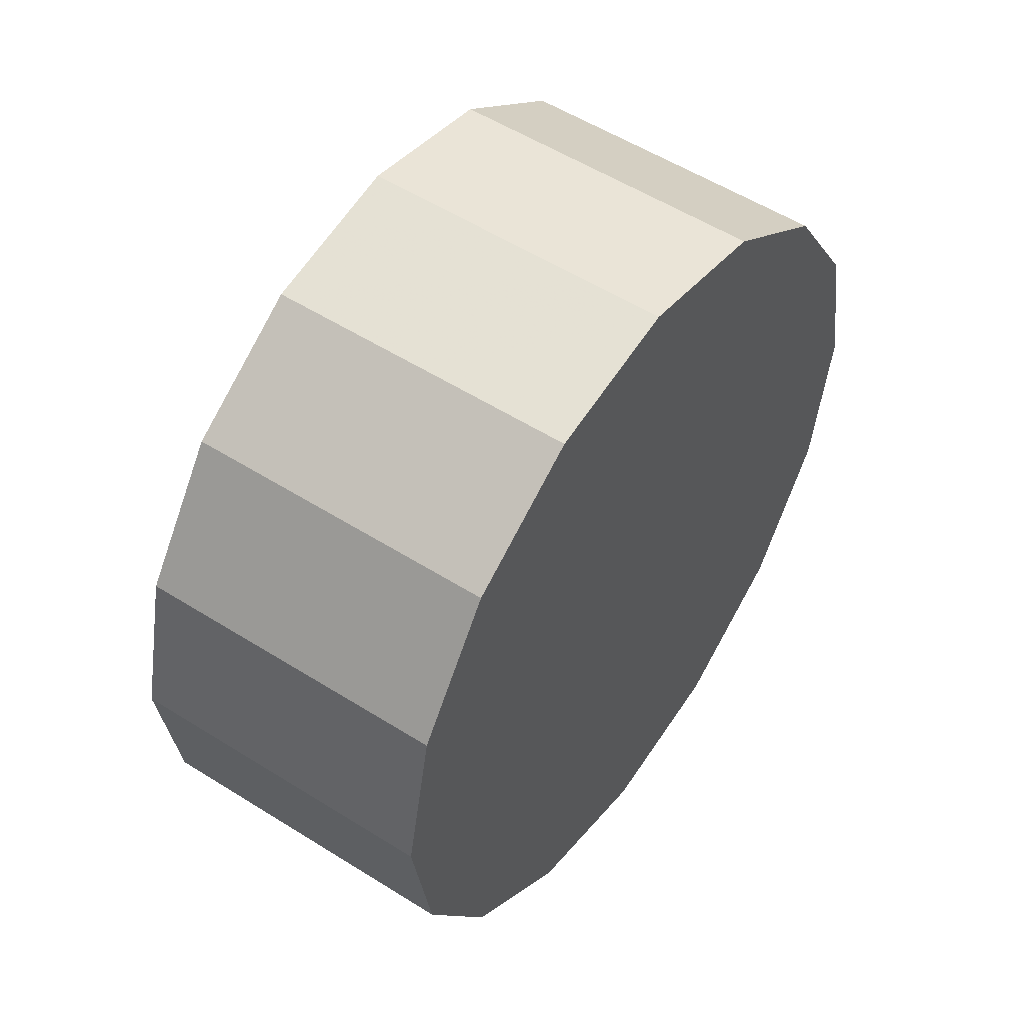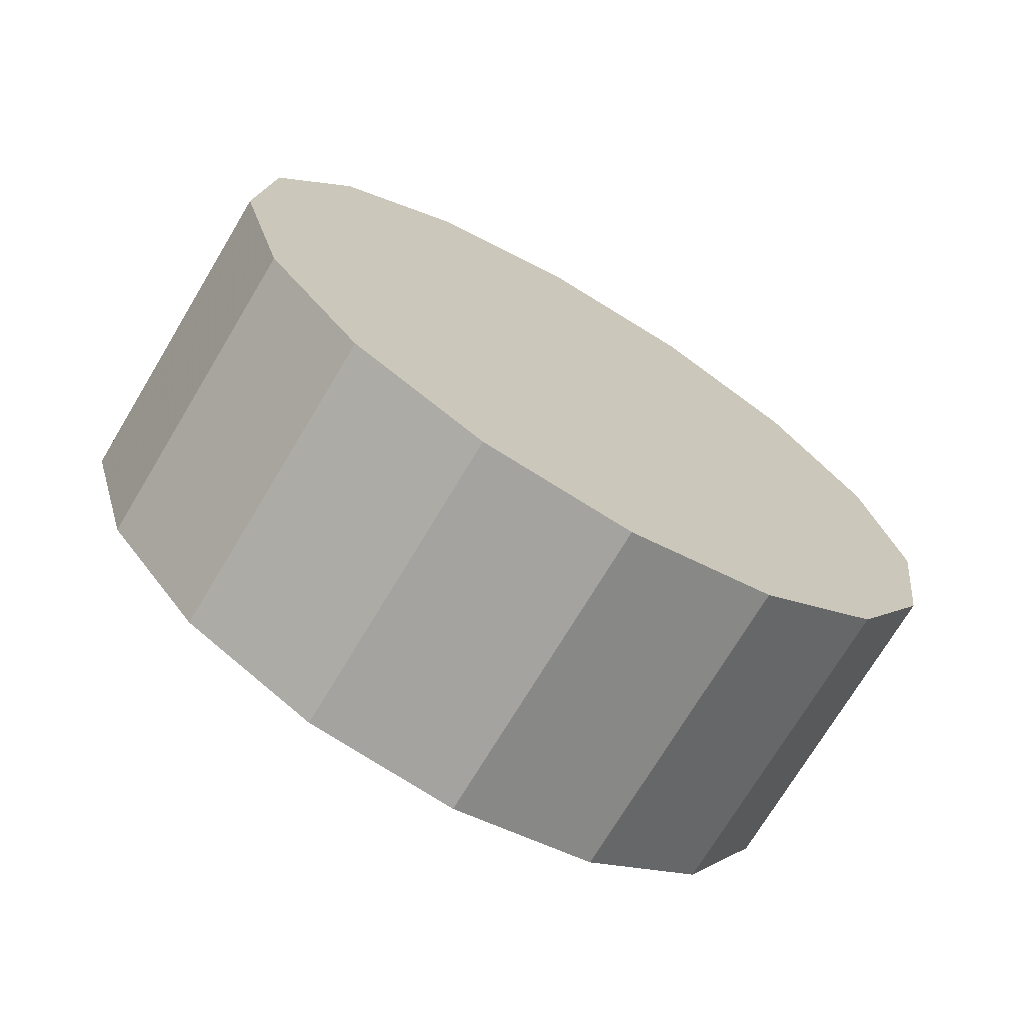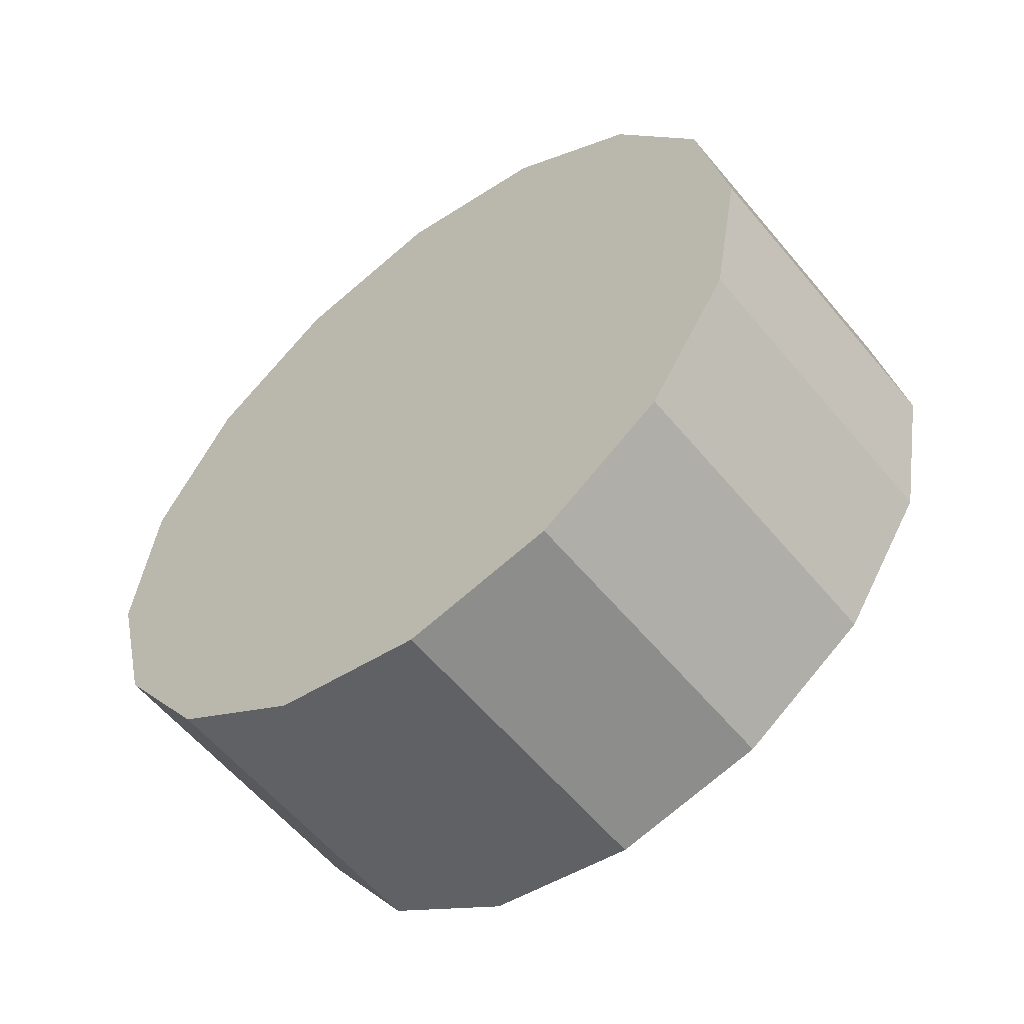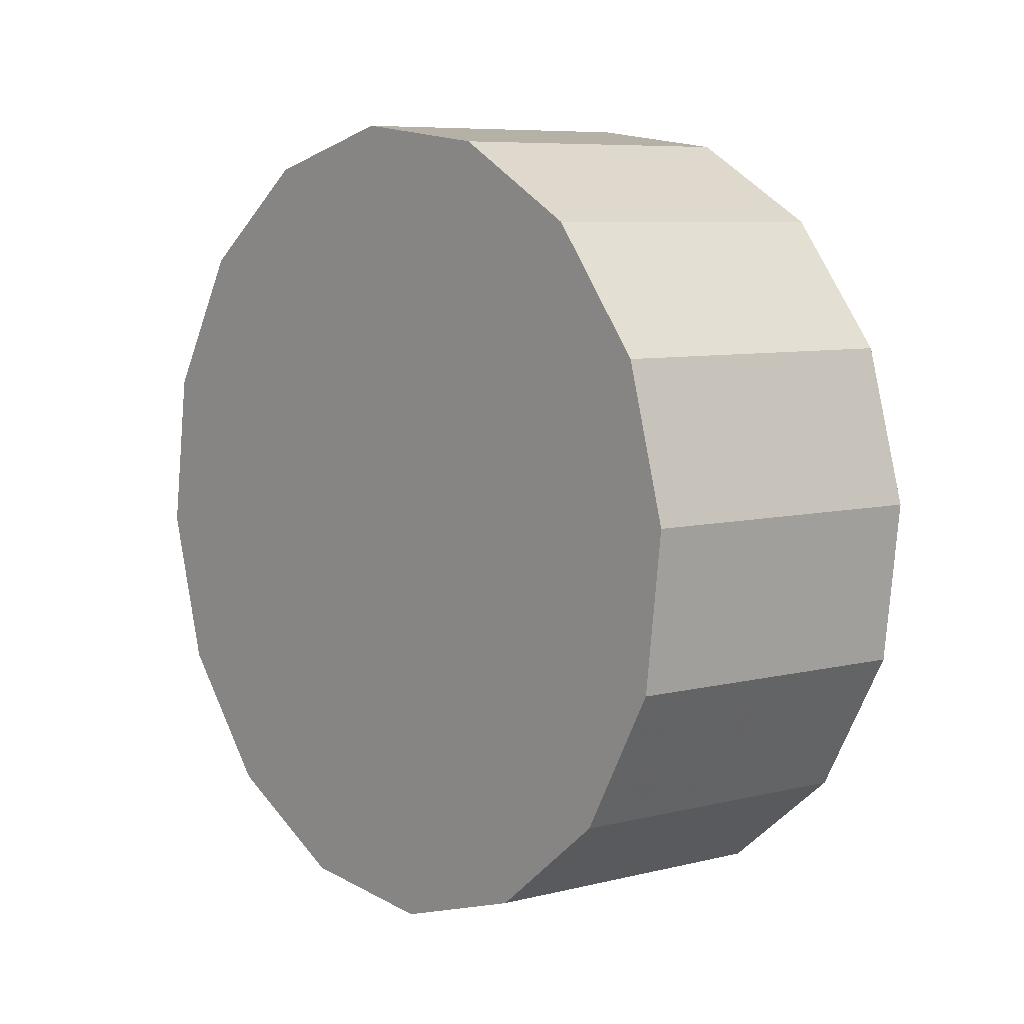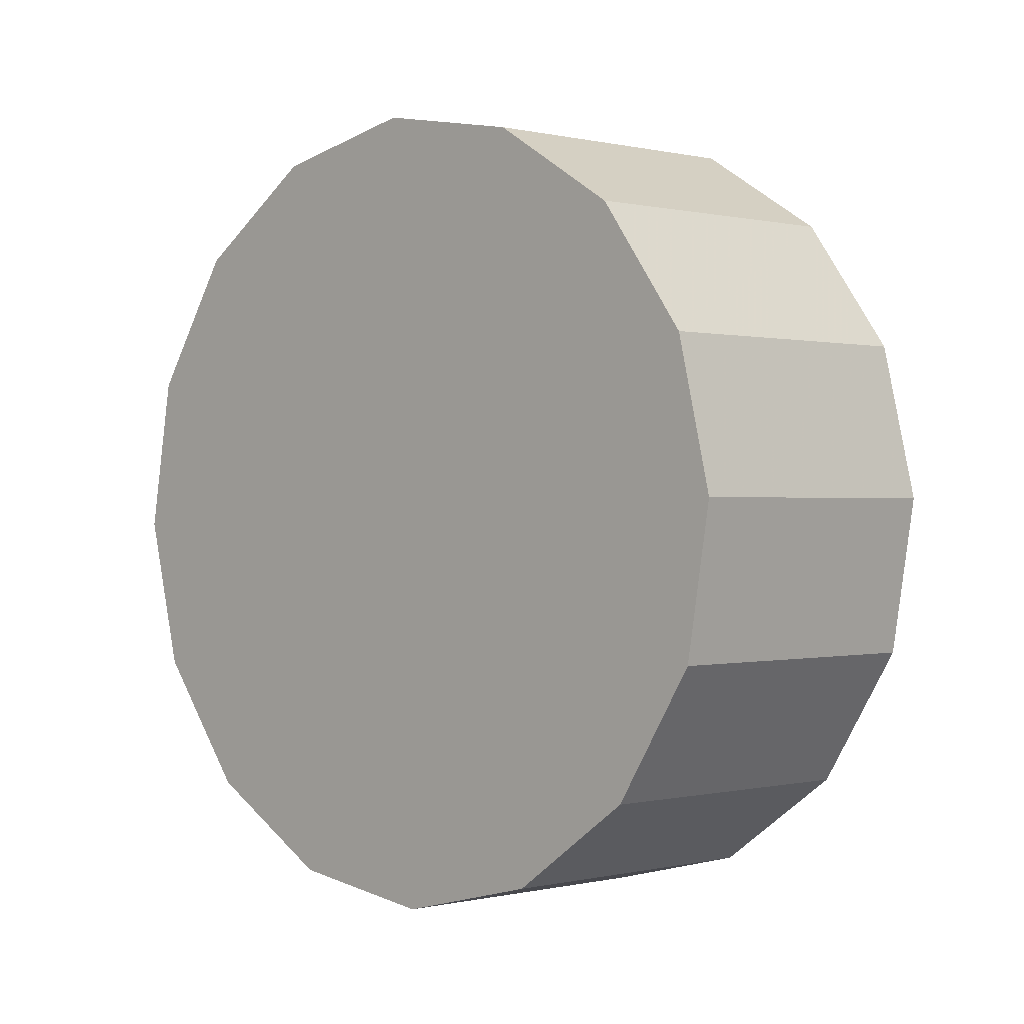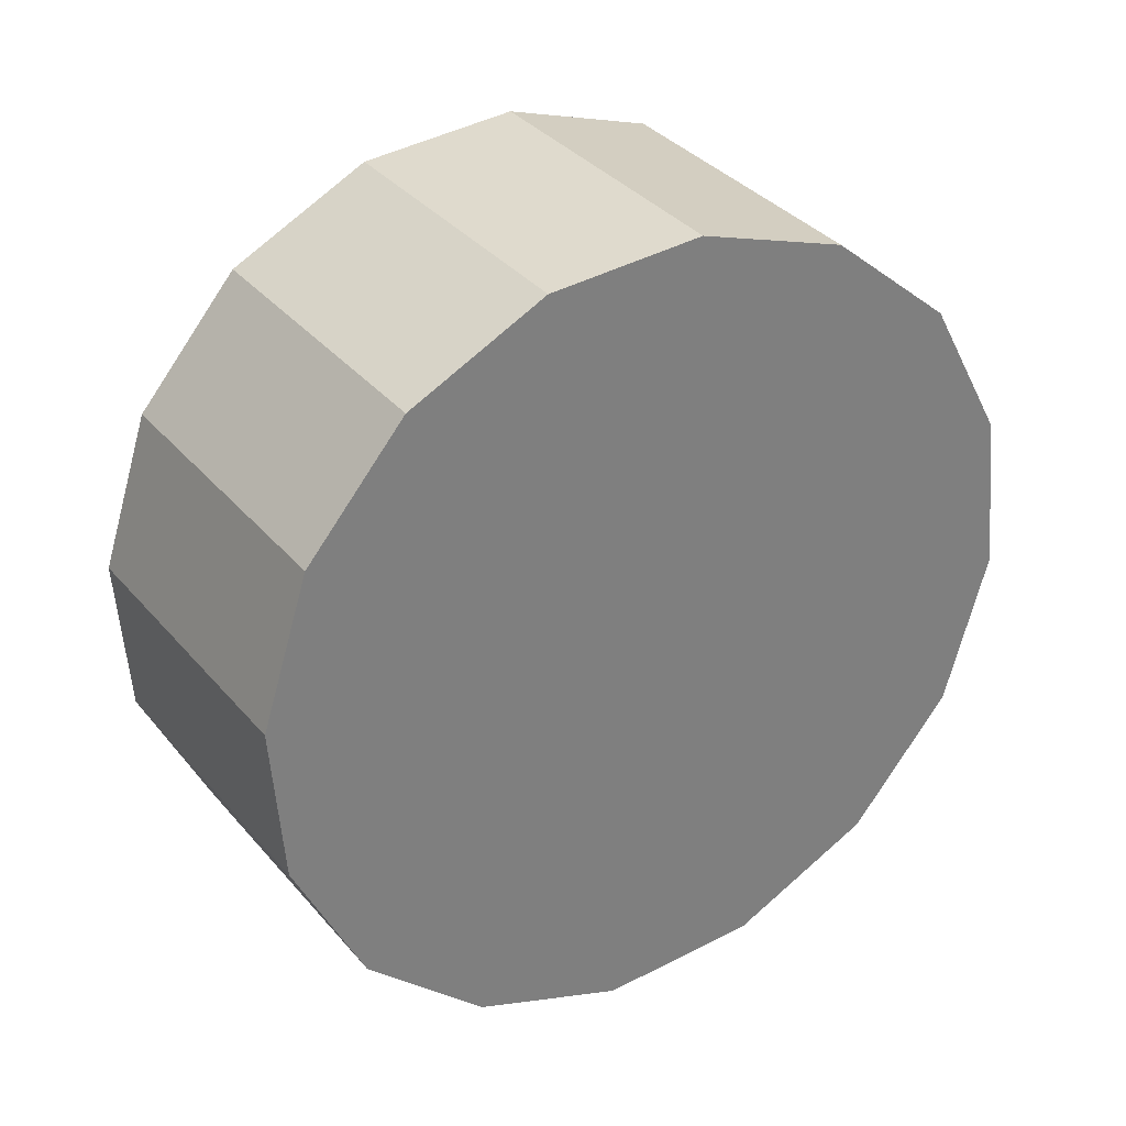
<metadata>
{"format":"obj","ext":"obj","renderer":"f3d","projection":"perspective","resolution":1024,"background":"white","views":[{"elev":-45.7,"azim":41.8,"up":"+Y"},{"elev":-25.8,"azim":-174.9,"up":"+Z"},{"elev":78.0,"azim":88.3,"up":"+Y"},{"elev":67.6,"azim":25.3,"up":"+Y"},{"elev":-57.1,"azim":105.5,"up":"+Z"},{"elev":-13.9,"azim":3.2,"up":"+Z"}]}
</metadata>
<code>
v 2.447 -2.506 1.828
v 2.449 -2.482 1.807
v 2.44 -2.464 1.782
v 2.421 -2.454 1.756
v 2.397 -2.456 1.735
v 2.37 -2.467 1.721
v 2.345 -2.487 1.716
v 2.326 -2.512 1.721
v 2.314 -2.539 1.735
v 2.313 -2.563 1.756
v 2.322 -2.581 1.782
v 2.34 -2.59 1.807
v 2.365 -2.589 1.828
v 2.391 -2.577 1.843
v 2.416 -2.558 1.848
v 2.436 -2.533 1.843
v 2.381 -2.522 1.782
v 2.381 -2.522 1.782
v 2.381 -2.522 1.782
v 2.381 -2.522 1.782
v 2.381 -2.522 1.782
v 2.381 -2.522 1.782
v 2.381 -2.522 1.782
v 2.381 -2.522 1.782
v 2.381 -2.522 1.782
v 2.381 -2.522 1.782
v 2.381 -2.522 1.782
v 2.381 -2.522 1.782
v 2.381 -2.522 1.782
v 2.381 -2.522 1.782
v 2.381 -2.522 1.782
v 2.381 -2.522 1.782
v 2.41 -2.469 1.868
v 2.412 -2.444 1.847
v 2.402 -2.426 1.822
v 2.384 -2.417 1.796
v 2.36 -2.418 1.775
v 2.333 -2.43 1.761
v 2.308 -2.449 1.756
v 2.288 -2.475 1.761
v 2.277 -2.501 1.775
v 2.276 -2.526 1.796
v 2.285 -2.544 1.822
v 2.303 -2.553 1.847
v 2.327 -2.552 1.868
v 2.354 -2.54 1.883
v 2.379 -2.521 1.888
v 2.399 -2.495 1.883
v 2.344 -2.485 1.822
v 2.344 -2.485 1.822
v 2.344 -2.485 1.822
v 2.344 -2.485 1.822
v 2.344 -2.485 1.822
v 2.344 -2.485 1.822
v 2.344 -2.485 1.822
v 2.344 -2.485 1.822
v 2.344 -2.485 1.822
v 2.344 -2.485 1.822
v 2.344 -2.485 1.822
v 2.344 -2.485 1.822
v 2.344 -2.485 1.822
v 2.344 -2.485 1.822
v 2.344 -2.485 1.822
v 2.344 -2.485 1.822
f 33 34 49
f 49 34 50
f 34 35 50
f 50 35 51
f 35 36 51
f 51 36 52
f 36 37 52
f 52 37 53
f 37 38 53
f 53 38 54
f 38 39 54
f 54 39 55
f 39 40 55
f 55 40 56
f 40 41 56
f 56 41 57
f 41 42 57
f 57 42 58
f 42 43 58
f 58 43 59
f 43 44 59
f 59 44 60
f 44 45 60
f 60 45 61
f 45 46 61
f 61 46 62
f 46 47 62
f 62 47 63
f 47 48 63
f 63 48 64
f 48 33 64
f 64 33 49
f 2 1 17
f 2 17 18
f 3 2 18
f 3 18 19
f 4 3 19
f 4 19 20
f 5 4 20
f 5 20 21
f 6 5 21
f 6 21 22
f 7 6 22
f 7 22 23
f 8 7 23
f 8 23 24
f 9 8 24
f 9 24 25
f 10 9 25
f 10 25 26
f 11 10 26
f 11 26 27
f 12 11 27
f 12 27 28
f 13 12 28
f 13 28 29
f 14 13 29
f 14 29 30
f 15 14 30
f 15 30 31
f 16 15 31
f 16 31 32
f 1 16 32
f 1 32 17
f 49 50 17
f 17 50 18
f 50 51 18
f 18 51 19
f 51 52 19
f 19 52 20
f 52 53 20
f 20 53 21
f 53 54 21
f 21 54 22
f 54 55 22
f 22 55 23
f 55 56 23
f 23 56 24
f 56 57 24
f 24 57 25
f 57 58 25
f 25 58 26
f 58 59 26
f 26 59 27
f 59 60 27
f 27 60 28
f 60 61 28
f 28 61 29
f 61 62 29
f 29 62 30
f 62 63 30
f 30 63 31
f 63 64 31
f 31 64 32
f 64 49 32
f 32 49 17
f 1 2 33
f 33 2 34
f 2 3 34
f 34 3 35
f 3 4 35
f 35 4 36
f 4 5 36
f 36 5 37
f 5 6 37
f 37 6 38
f 6 7 38
f 38 7 39
f 7 8 39
f 39 8 40
f 8 9 40
f 40 9 41
f 9 10 41
f 41 10 42
f 10 11 42
f 42 11 43
f 11 12 43
f 43 12 44
f 12 13 44
f 44 13 45
f 13 14 45
f 45 14 46
f 14 15 46
f 46 15 47
f 15 16 47
f 47 16 48
f 16 1 48
f 48 1 33

</code>
